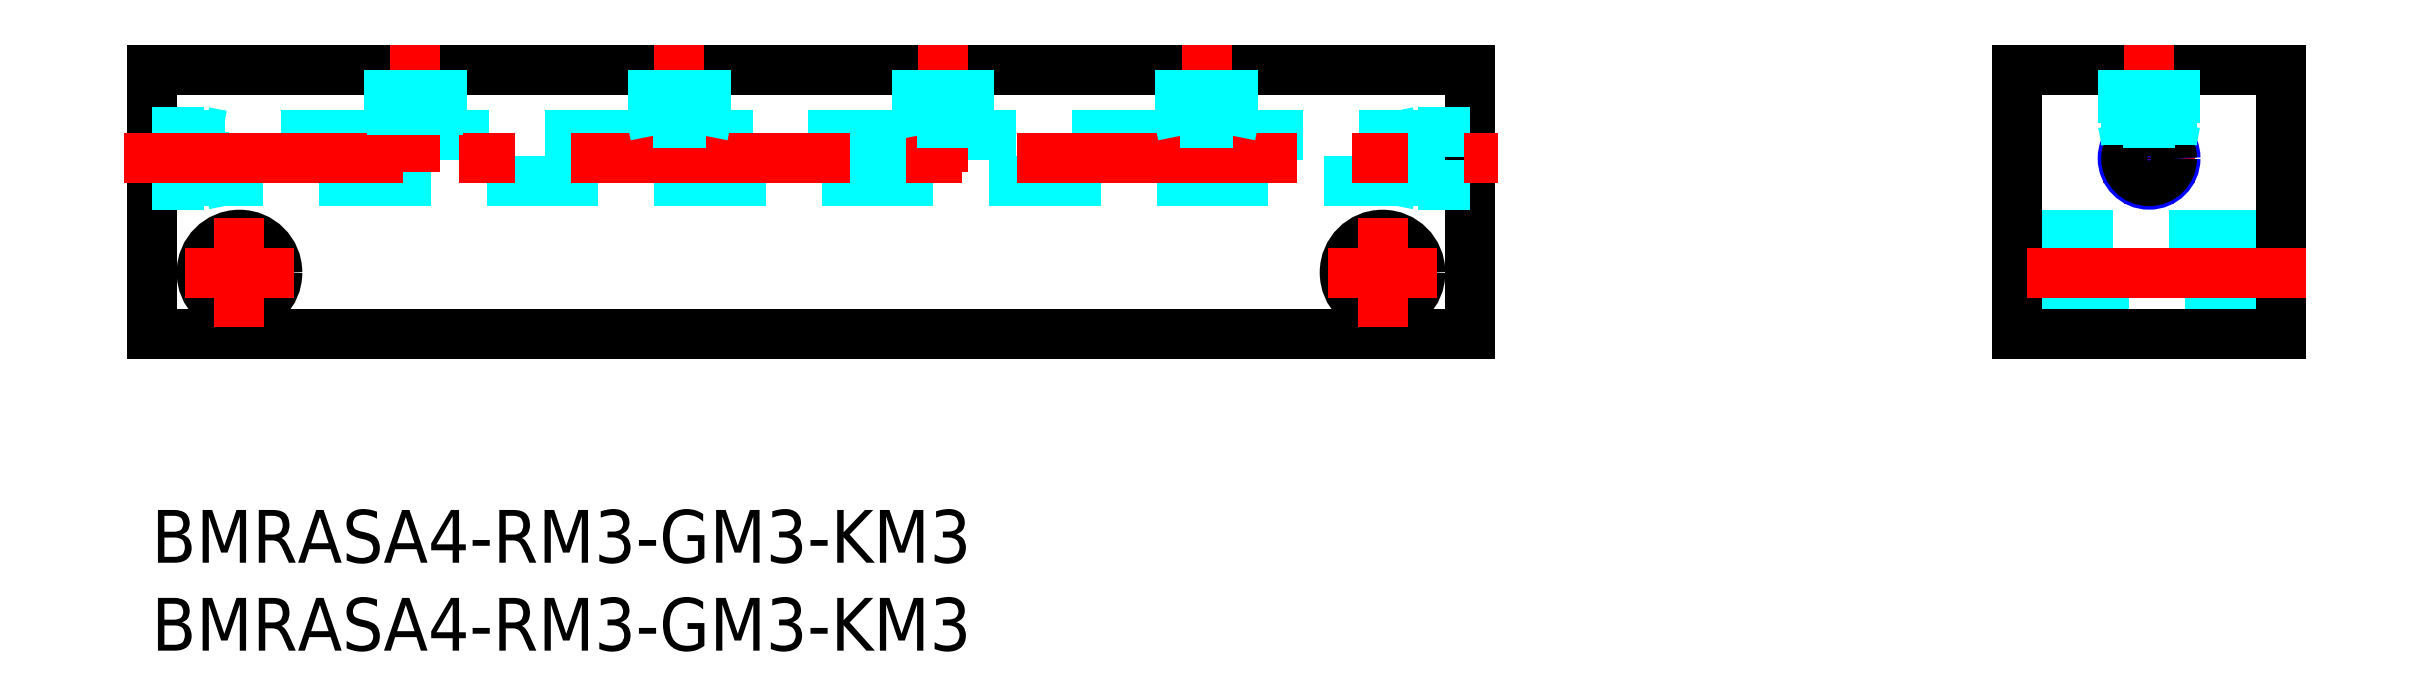
<metadata>
{"format":"dxf","ext":"dxf","renderer":"ezdxf+matplotlib","layout":"modelspace","background":"white","min_lineweight":24,"dpi":150}
</metadata>
<code>
0
SECTION
2
ENTITIES
0
LINE
8
MSM_DASHED
10
13.7
20
21.3
30
0
11
0
21
21.3
31
0
0
LINE
8
MSM_DASHED
10
28.7
20
21.3
30
0
11
16.3
21
21.3
31
0
0
LINE
8
MSM_DASHED
10
43.7
20
21.3
30
0
11
31.3
21
21.3
31
0
0
LINE
8
MSM_DASHED
10
58.7
20
21.3
30
0
11
46.3
21
21.3
31
0
0
LINE
8
MSM_DASHED
10
75
20
21.3
30
0
11
61.3
21
21.3
31
0
0
LINE
8
MSM_DASHED
10
0
20
18.7
30
0
11
75
21
18.7
31
0
0
LINE
8
MSM_CONTINUOUS
10
0
20
10
30
0
11
75
21
10
31
0
0
LINE
8
MSM_CONTINUOUS
10
0
20
25
30
0
11
0
21
10
31
0
0
LINE
8
MSM_CONTINUOUS
10
75
20
25
30
0
11
0
21
25
31
0
0
LINE
8
MSM_CONTINUOUS
10
75
20
10
30
0
11
75
21
25
31
0
0
CIRCLE
8
MSM_CONTINUOUS
10
70
20
13.5
30
0
40
2.15
0
CIRCLE
8
MSM_CONTINUOUS
10
5
20
13.5
30
0
40
2.15
0
LINE
8
MSM_DASHED
10
75
20
21.5
30
0
11
72
21
21.5
31
0
0
LINE
8
MSM_DASHED
10
71
20
21.3
30
0
11
72
21
21.5
31
0
0
LINE
8
MSM_DASHED
10
72
20
21.5
30
0
11
72
21
18.5
31
0
0
LINE
8
MSM_DASHED
10
75
20
18.5
30
0
11
72
21
18.5
31
0
0
LINE
8
MSM_DASHED
10
71
20
18.7
30
0
11
72
21
18.5
31
0
0
LINE
8
MSM_DASHED
10
0
20
21.5
30
0
11
3
21
21.5
31
0
0
LINE
8
MSM_DASHED
10
4
20
21.3
30
0
11
3
21
21.5
31
0
0
LINE
8
MSM_DASHED
10
3
20
21.5
30
0
11
3
21
18.5
31
0
0
LINE
8
MSM_DASHED
10
0
20
18.5
30
0
11
3
21
18.5
31
0
0
LINE
8
MSM_DASHED
10
4
20
18.7
30
0
11
3
21
18.5
31
0
0
LINE
8
MSM_DASHED
10
16.5
20
25
30
0
11
16.5
21
22
31
0
0
LINE
8
MSM_DASHED
10
16.36
20
21.3
30
0
11
16.5
21
22
31
0
0
LINE
8
MSM_DASHED
10
16.5
20
22
30
0
11
13.5
21
22
31
0
0
LINE
8
MSM_DASHED
10
13.5
20
25
30
0
11
13.5
21
22
31
0
0
LINE
8
MSM_DASHED
10
13.64
20
21.3
30
0
11
13.5
21
22
31
0
0
LINE
8
MSM_CENTER
10
66.9
20
13.5
30
0
11
73.1
21
13.5
31
0
0
LINE
8
MSM_CENTER
10
70
20
10.4
30
0
11
70
21
16.6
31
0
0
LINE
8
MSM_CENTER
10
1.895
20
13.5
30
0
11
8.105
21
13.5
31
0
0
LINE
8
MSM_CENTER
10
5
20
10.4
30
0
11
5
21
16.6
31
0
0
LINE
8
MSM_CENTER
10
-1.563
20
20
30
0
11
76.59
21
20
31
0
0
LINE
8
MSM_CENTER
10
60
20
26.43
30
0
11
60
21
19.2
31
0
0
LINE
8
MSM_CENTER
10
45
20
26.43
30
0
11
45
21
19.2
31
0
0
LINE
8
MSM_CENTER
10
30
20
26.43
30
0
11
30
21
19.2
31
0
0
LINE
8
MSM_CENTER
10
15
20
26.43
30
0
11
15
21
19.2
31
0
0
LINE
8
MSM_DASHED
10
106.1
20
11.35
30
0
11
121.1
21
11.35
31
0
0
LINE
8
MSM_DASHED
10
121.1
20
15.65
30
0
11
106.1
21
15.65
31
0
0
LINE
8
MSM_CONTINUOUS
10
106.1
20
10
30
0
11
121.1
21
10
31
0
0
LINE
8
MSM_CONTINUOUS
10
106.1
20
10
30
0
11
106.1
21
25
31
0
0
LINE
8
MSM_CONTINUOUS
10
106.1
20
25
30
0
11
121.1
21
25
31
0
0
LINE
8
MSM_CONTINUOUS
10
121.1
20
10
30
0
11
121.1
21
25
31
0
0
LINE
8
MSM_CENTER
10
111
20
20
30
0
11
116.2
21
20
31
0
0
LINE
8
MSM_CENTER
10
113.6
20
17.39
30
0
11
113.6
21
26.43
31
0
0
LINE
8
MSM_CENTER
10
122.5
20
13.5
30
0
11
104.6
21
13.5
31
0
0
INSERT
8
MSM_CONTINUOUS
2
*U30
10
0
20
0
30
0
0
INSERT
8
MSM_CONTINUOUS
2
*U31
10
0
20
0
30
0
0
CIRCLE
8
MSM_NARROW
10
113.6
20
20
30
0
40
1.5
0
CIRCLE
8
MSM_CONTINUOUS
10
113.6
20
20
30
0
40
1.3
0
LINE
8
MSM_DASHED
10
13.7
20
25
30
0
11
13.7
21
21.3
31
0
0
LINE
8
MSM_DASHED
10
16.3
20
21.3
30
0
11
16.3
21
25
31
0
0
LINE
8
MSM_DASHED
10
31.5
20
25
30
0
11
31.5
21
22
31
0
0
LINE
8
MSM_DASHED
10
31.5
20
22
30
0
11
28.5
21
22
31
0
0
LINE
8
MSM_DASHED
10
28.5
20
25
30
0
11
28.5
21
22
31
0
0
LINE
8
MSM_DASHED
10
31.36
20
21.3
30
0
11
31.5
21
22
31
0
0
LINE
8
MSM_DASHED
10
28.64
20
21.3
30
0
11
28.5
21
22
31
0
0
LINE
8
MSM_DASHED
10
28.7
20
25
30
0
11
28.7
21
21.3
31
0
0
LINE
8
MSM_DASHED
10
31.3
20
21.3
30
0
11
31.3
21
25
31
0
0
LINE
8
MSM_DASHED
10
46.5
20
25
30
0
11
46.5
21
22
31
0
0
LINE
8
MSM_DASHED
10
46.5
20
22
30
0
11
43.5
21
22
31
0
0
LINE
8
MSM_DASHED
10
43.5
20
25
30
0
11
43.5
21
22
31
0
0
LINE
8
MSM_DASHED
10
46.36
20
21.3
30
0
11
46.5
21
22
31
0
0
LINE
8
MSM_DASHED
10
43.64
20
21.3
30
0
11
43.5
21
22
31
0
0
LINE
8
MSM_DASHED
10
43.7
20
25
30
0
11
43.7
21
21.3
31
0
0
LINE
8
MSM_DASHED
10
46.3
20
21.3
30
0
11
46.3
21
25
31
0
0
LINE
8
MSM_DASHED
10
61.5
20
25
30
0
11
61.5
21
22
31
0
0
LINE
8
MSM_DASHED
10
61.5
20
22
30
0
11
58.5
21
22
31
0
0
LINE
8
MSM_DASHED
10
58.5
20
25
30
0
11
58.5
21
22
31
0
0
LINE
8
MSM_DASHED
10
61.36
20
21.3
30
0
11
61.5
21
22
31
0
0
LINE
8
MSM_DASHED
10
58.64
20
21.3
30
0
11
58.5
21
22
31
0
0
LINE
8
MSM_DASHED
10
58.7
20
25
30
0
11
58.7
21
21.3
31
0
0
LINE
8
MSM_DASHED
10
61.3
20
21.3
30
0
11
61.3
21
25
31
0
0
LINE
8
MSM_DASHED
10
115.1
20
25
30
0
11
115.1
21
22
31
0
0
LINE
8
MSM_DASHED
10
115.1
20
22
30
0
11
112.1
21
22
31
0
0
LINE
8
MSM_DASHED
10
112.1
20
25
30
0
11
112.1
21
22
31
0
0
LINE
8
MSM_DASHED
10
114.9
20
21
30
0
11
115.1
21
22
31
0
0
LINE
8
MSM_DASHED
10
112.3
20
21
30
0
11
112.1
21
22
31
0
0
LINE
8
MSM_DASHED
10
112.3
20
25
30
0
11
112.3
21
20.75
31
0
0
LINE
8
MSM_DASHED
10
114.9
20
20.75
30
0
11
114.9
21
25
31
0
0
ENDSEC
0
EOF

</code>
